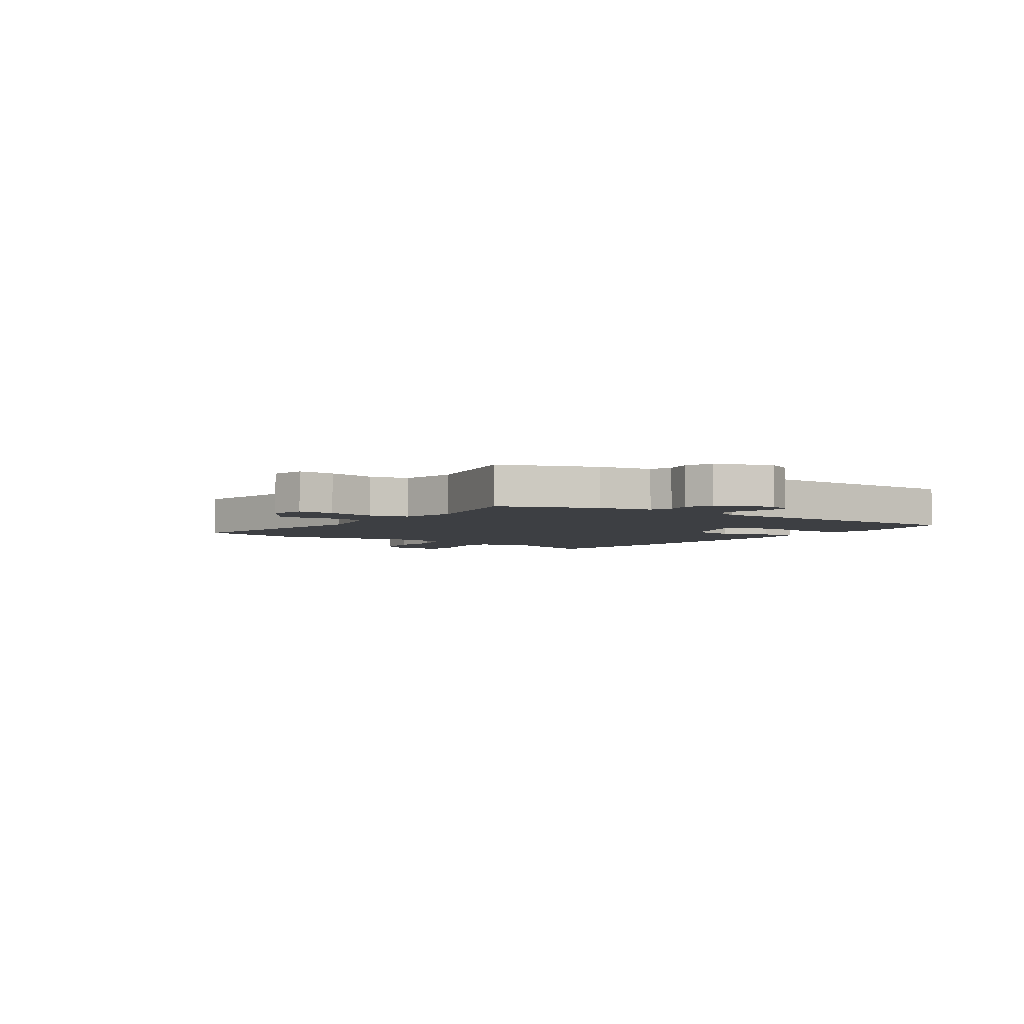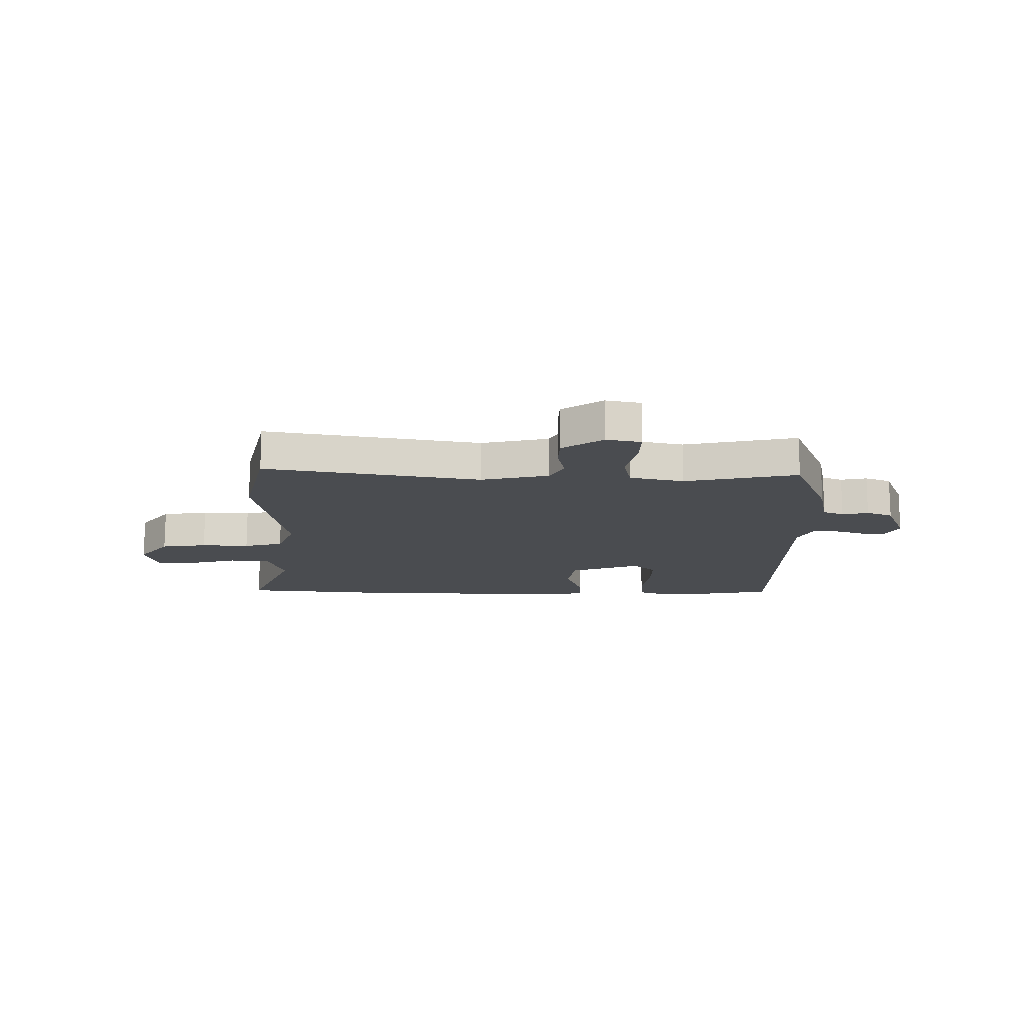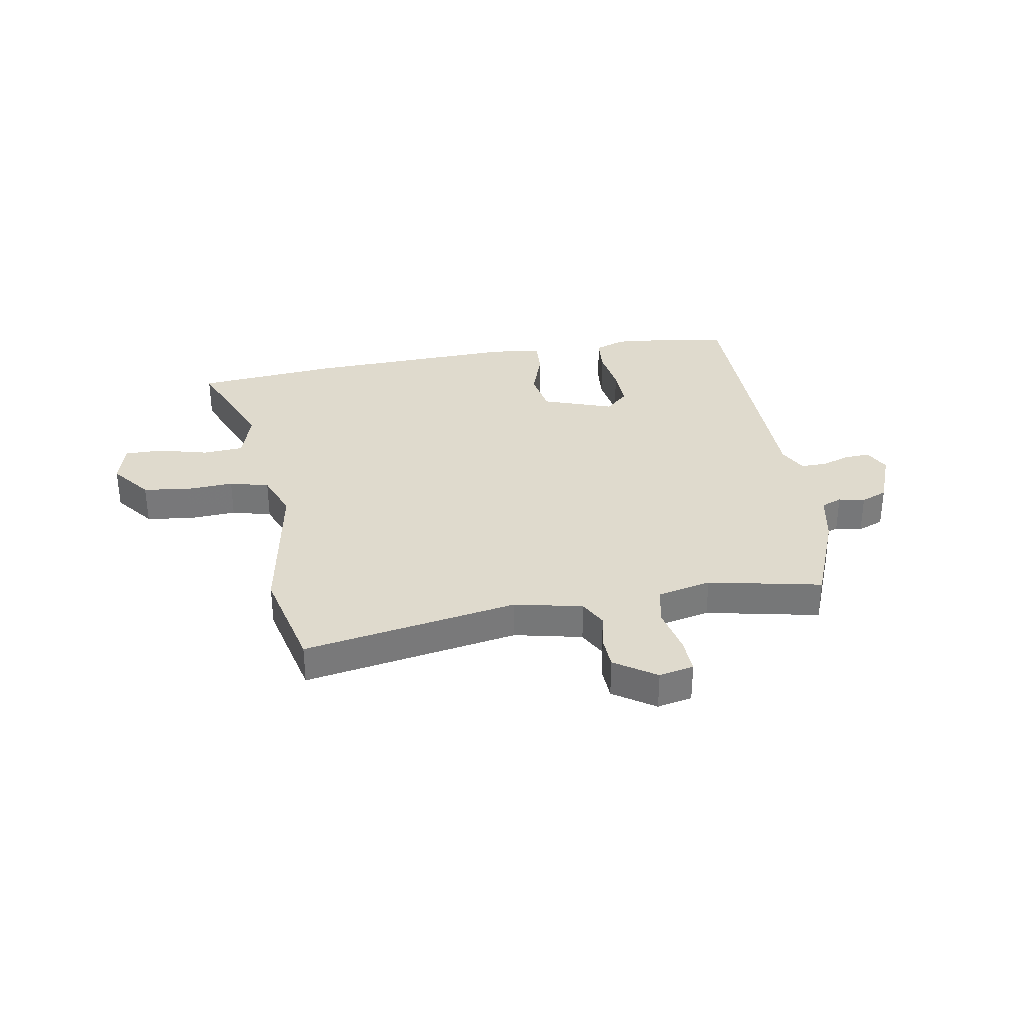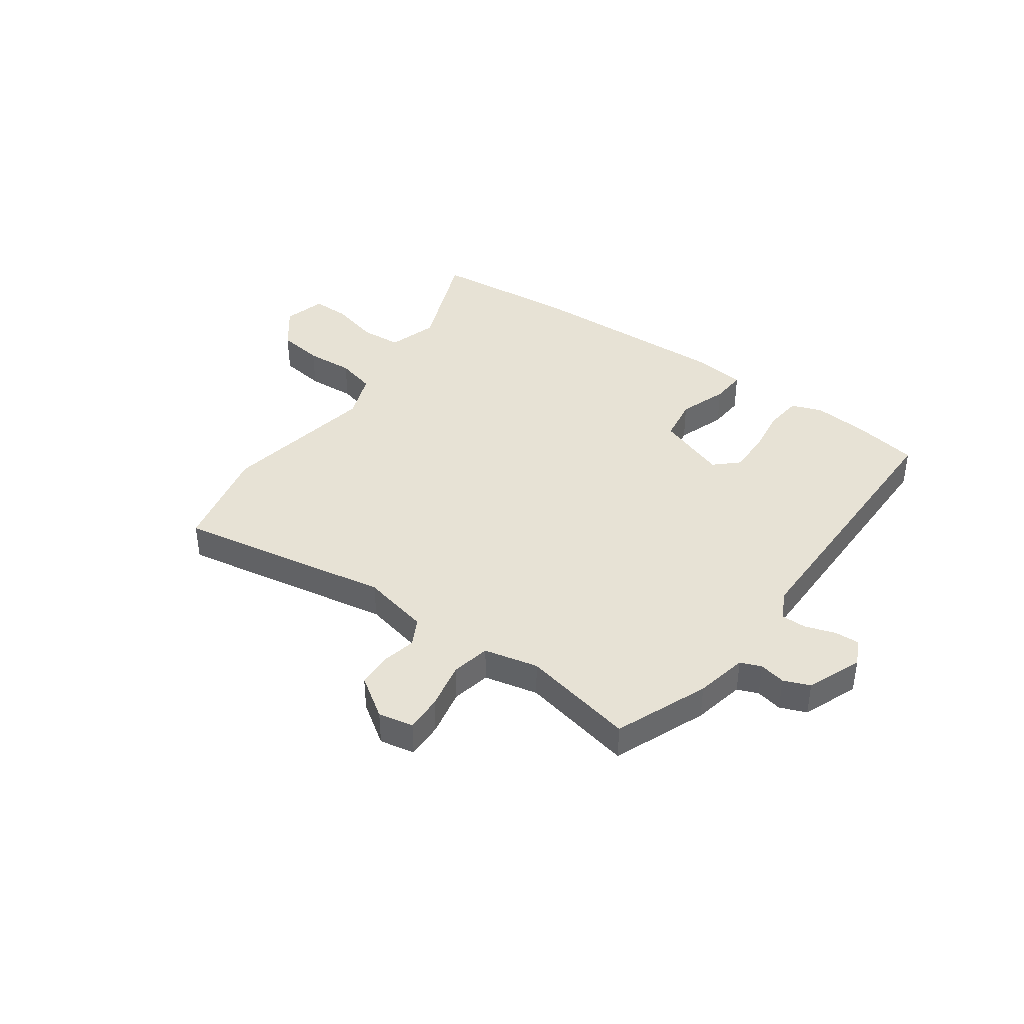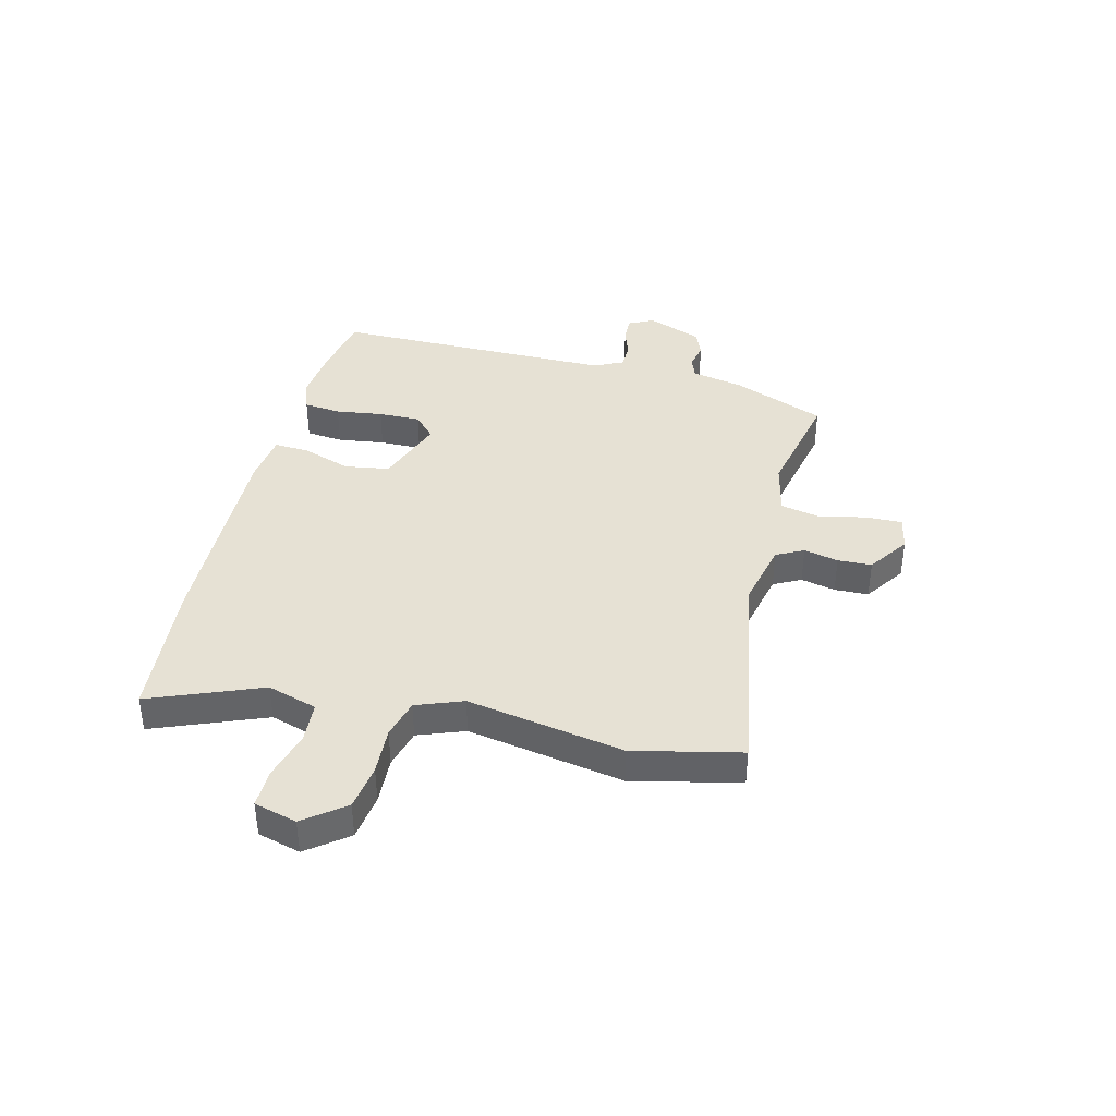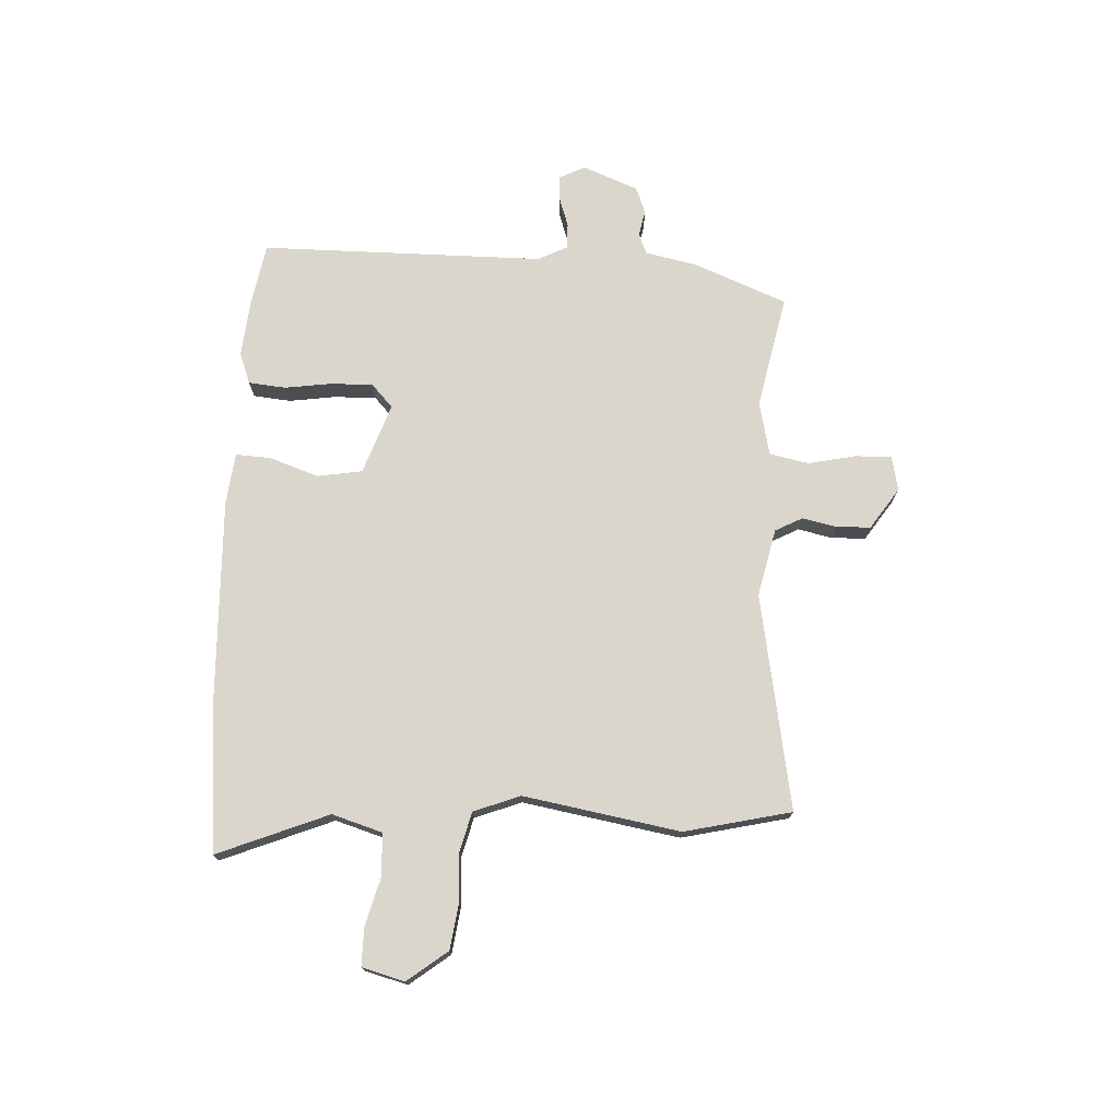
<metadata>
{"format":"obj","ext":"obj","renderer":"f3d","projection":"perspective","resolution":1024,"background":"white","views":[{"elev":-3.9,"azim":-125.3,"up":"+Y"},{"elev":-14.7,"azim":179.4,"up":"+Y"},{"elev":32.7,"azim":169.9,"up":"+Y"},{"elev":40.4,"azim":-144.6,"up":"+Y"},{"elev":39.2,"azim":104.0,"up":"+Y"},{"elev":73.8,"azim":92.6,"up":"+Y"}]}
</metadata>
<code>
v -0.545 0.07 0.492
v -0.429 0.07 0.513
v -0.325 0.07 0.523
v -0.269 0.07 0.502
v -0.262 0.07 0.434
v -0.274 0.07 0.348
v -0.275 0.07 0.271
v -0.233 0.07 0.232
v -0.104 0.07 0.278
v -0.091 0.07 0.36
v -0.122 0.07 0.449
v -0.126 0.07 0.514
v -0.032 0.07 0.525
v 0.354 0.07 0.513
v 0.616 0.07 0.489
v 0.535 0.07 0.286
v 0.563 0.07 0.195
v 0.638 0.07 0.19
v 0.727 0.07 0.214
v 0.798 0.07 0.215
v 0.819 0.07 0.137
v 0.763 0.07 0.064
v 0.679 0.07 0.052
v 0.591 0.07 0.057
v 0.519 0.07 0.038
v 0.487 0.07 -0.047
v 0.538 0.07 -0.333
v 0.494 0.07 -0.528
v 0.1 0.07 -0.459
v -0.024 0.07 -0.487
v -0.05 0.07 -0.537
v -0.036 0.07 -0.6
v -0.038 0.07 -0.662
v -0.113 0.07 -0.713
v -0.177 0.07 -0.7
v -0.175 0.07 -0.633
v -0.157 0.07 -0.546
v -0.172 0.07 -0.475
v -0.271 0.07 -0.453
v -0.478 0.07 -0.497
v -0.547 0.07 -0.327
v -0.567 0.07 -0.232
v -0.605 0.07 -0.217
v -0.653 0.07 -0.227
v -0.701 0.07 -0.208
v -0.741 0.07 -0.107
v -0.718 0.07 -0.06
v -0.672 0.07 -0.062
v -0.618 0.07 -0.08
v -0.571 0.07 -0.08
v -0.545 0.07 -0.027
v -0.545 0 0.492
v -0.429 0 0.513
v -0.325 0 0.523
v -0.269 0 0.502
v -0.262 0 0.434
v -0.274 0 0.348
v -0.275 0 0.271
v -0.233 0 0.232
v -0.104 0 0.278
v -0.091 0 0.36
v -0.122 0 0.449
v -0.126 0 0.514
v -0.032 0 0.525
v 0.354 0 0.513
v 0.616 0 0.489
v 0.535 0 0.286
v 0.563 0 0.195
v 0.638 0 0.19
v 0.727 0 0.214
v 0.798 0 0.215
v 0.819 0 0.137
v 0.763 0 0.064
v 0.679 0 0.052
v 0.591 0 0.057
v 0.519 0 0.038
v 0.487 0 -0.047
v 0.538 0 -0.333
v 0.494 0 -0.528
v 0.1 0 -0.459
v -0.024 0 -0.487
v -0.05 0 -0.537
v -0.036 0 -0.6
v -0.038 0 -0.662
v -0.113 0 -0.713
v -0.177 0 -0.7
v -0.175 0 -0.633
v -0.157 0 -0.546
v -0.172 0 -0.475
v -0.271 0 -0.453
v -0.478 0 -0.497
v -0.547 0 -0.327
v -0.567 0 -0.232
v -0.605 0 -0.217
v -0.653 0 -0.227
v -0.701 0 -0.208
v -0.741 0 -0.107
v -0.718 0 -0.06
v -0.672 0 -0.062
v -0.618 0 -0.08
v -0.571 0 -0.08
v -0.545 0 -0.027
f 47 48 49
f 46 47 49
f 45 46 49
f 44 45 49
f 43 44 49
f 42 43 49 50
f 42 50 51
f 41 42 51
f 40 41 51
f 39 40 51
f 35 36 37
f 34 35 37
f 33 34 37
f 32 33 37
f 31 32 37
f 30 31 37 38
f 51 1 2
f 39 51 2
f 38 39 2
f 30 38 2
f 29 30 2
f 22 23 24
f 21 22 24
f 20 21 24
f 19 20 24
f 18 19 24
f 17 18 24 25
f 16 17 25 26
f 14 15 16
f 13 14 16
f 12 13 16
f 11 12 16
f 10 11 16
f 9 10 16 26
f 4 5 6
f 3 4 6
f 2 3 6
f 2 6 7
f 29 2 7
f 27 28 29
f 26 27 29
f 9 26 29
f 8 9 29
f 7 8 29
f 100 99 98
f 100 98 97
f 100 97 96
f 100 96 95
f 100 95 94
f 101 100 94 93
f 102 101 93
f 102 93 92
f 102 92 91
f 102 91 90
f 88 87 86
f 88 86 85
f 88 85 84
f 88 84 83
f 88 83 82
f 89 88 82 81
f 53 52 102
f 53 102 90
f 53 90 89
f 53 89 81
f 53 81 80
f 75 74 73
f 75 73 72
f 75 72 71
f 75 71 70
f 75 70 69
f 76 75 69 68
f 77 76 68 67
f 67 66 65
f 67 65 64
f 67 64 63
f 67 63 62
f 67 62 61
f 77 67 61 60
f 57 56 55
f 57 55 54
f 57 54 53
f 58 57 53
f 58 53 80
f 80 79 78
f 80 78 77
f 80 77 60
f 80 60 59
f 80 59 58
f 1 52 53 2
f 2 53 54 3
f 3 54 55 4
f 4 55 56 5
f 5 56 57 6
f 6 57 58 7
f 7 58 59 8
f 8 59 60 9
f 9 60 61 10
f 10 61 62 11
f 11 62 63 12
f 12 63 64 13
f 13 64 65 14
f 14 65 66 15
f 15 66 67 16
f 16 67 68 17
f 17 68 69 18
f 18 69 70 19
f 19 70 71 20
f 20 71 72 21
f 21 72 73 22
f 22 73 74 23
f 23 74 75 24
f 24 75 76 25
f 25 76 77 26
f 26 77 78 27
f 27 78 79 28
f 28 79 80 29
f 29 80 81 30
f 30 81 82 31
f 31 82 83 32
f 32 83 84 33
f 33 84 85 34
f 34 85 86 35
f 35 86 87 36
f 36 87 88 37
f 37 88 89 38
f 38 89 90 39
f 39 90 91 40
f 40 91 92 41
f 41 92 93 42
f 42 93 94 43
f 43 94 95 44
f 44 95 96 45
f 45 96 97 46
f 46 97 98 47
f 47 98 99 48
f 48 99 100 49
f 49 100 101 50
f 50 101 102 51
f 51 102 52 1

</code>
